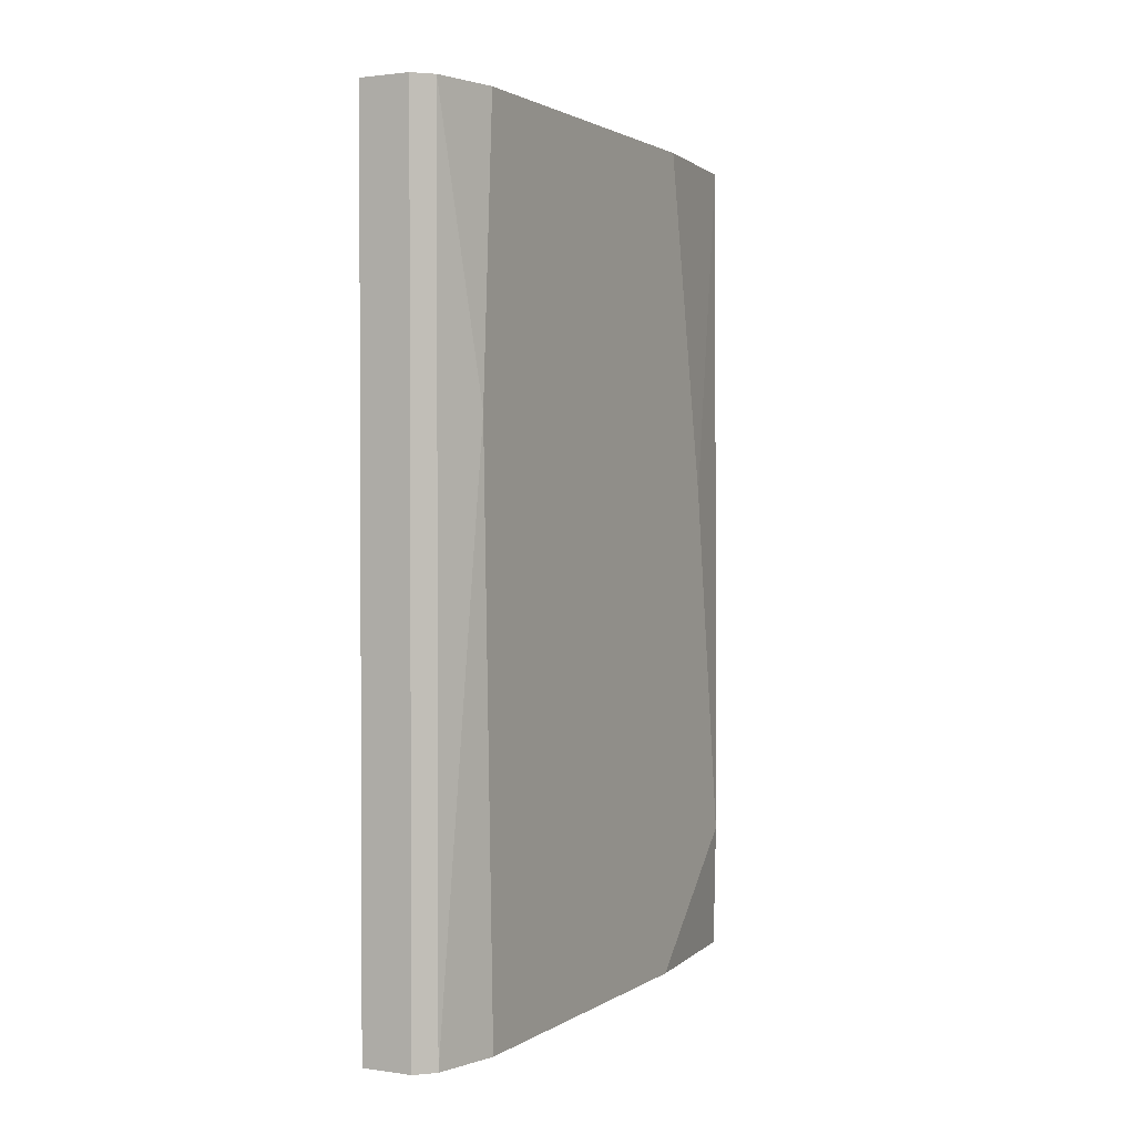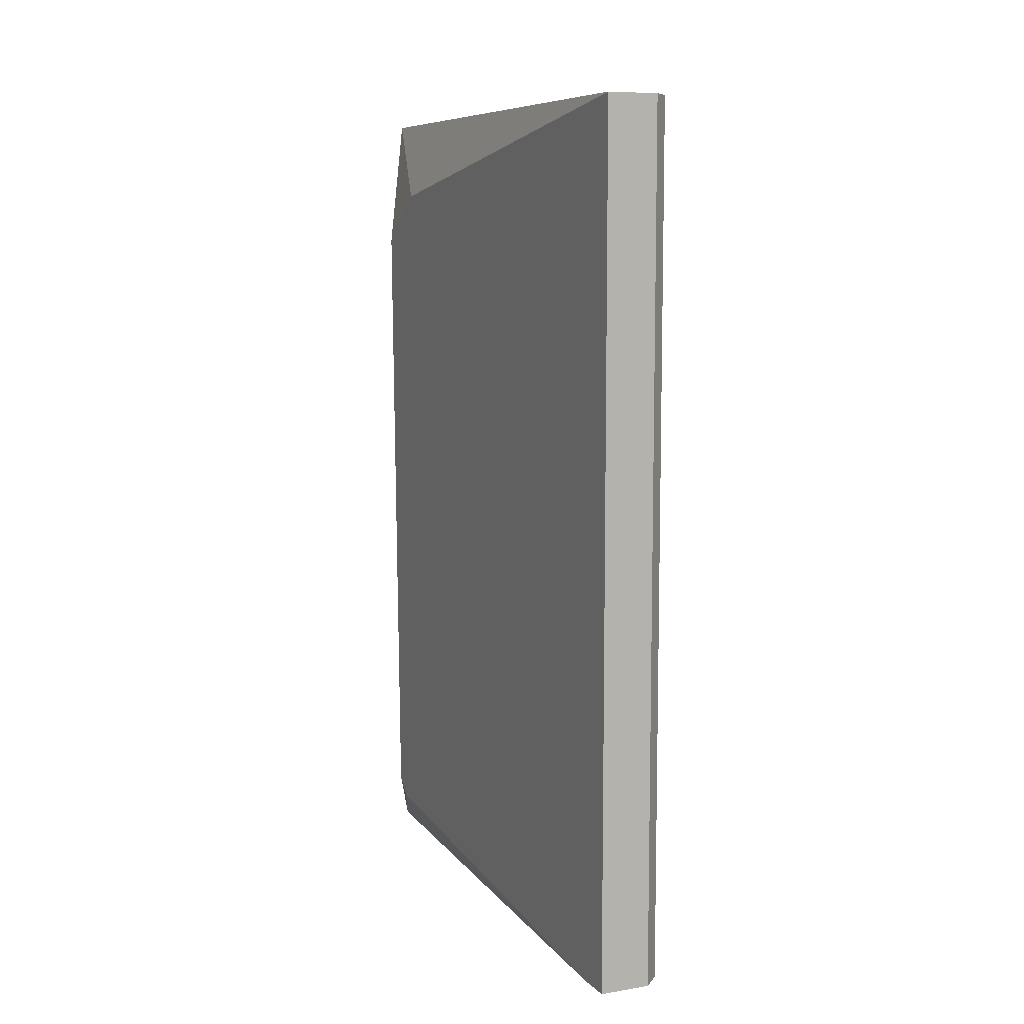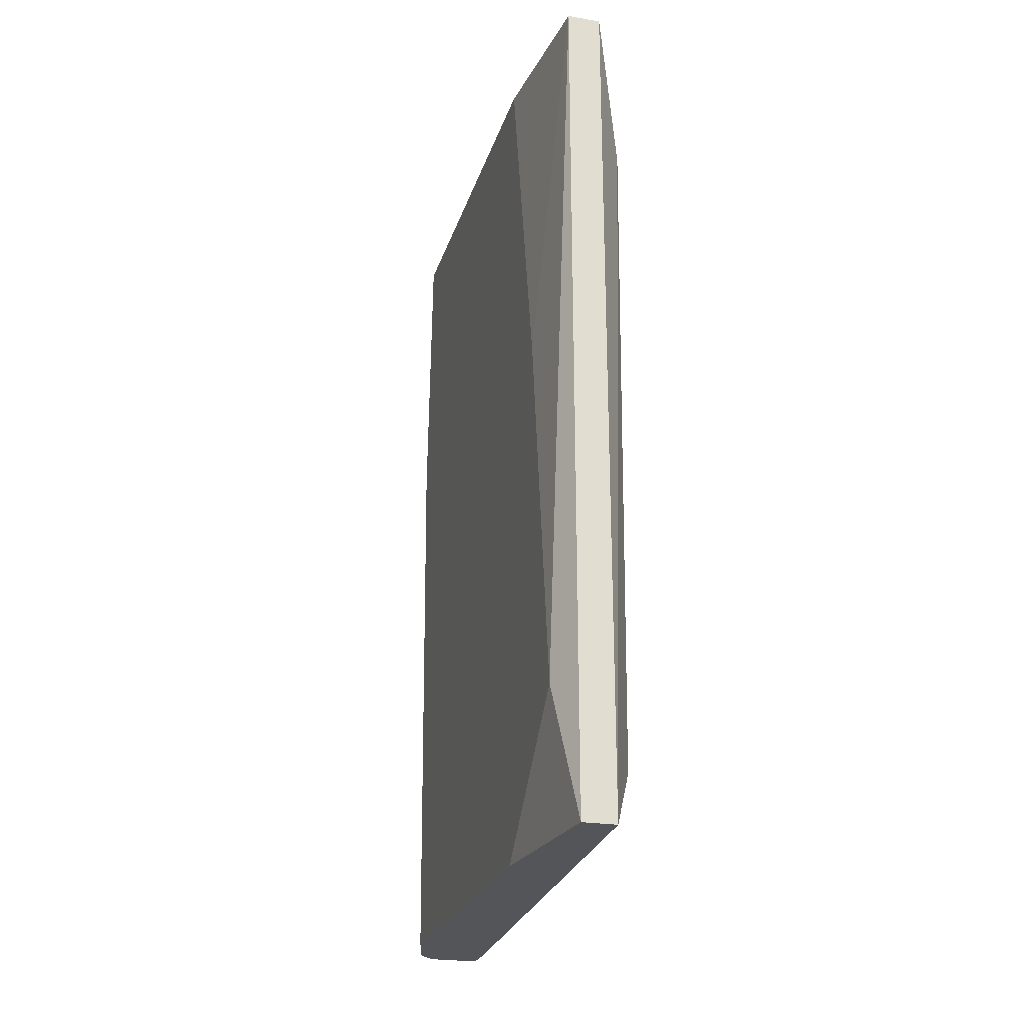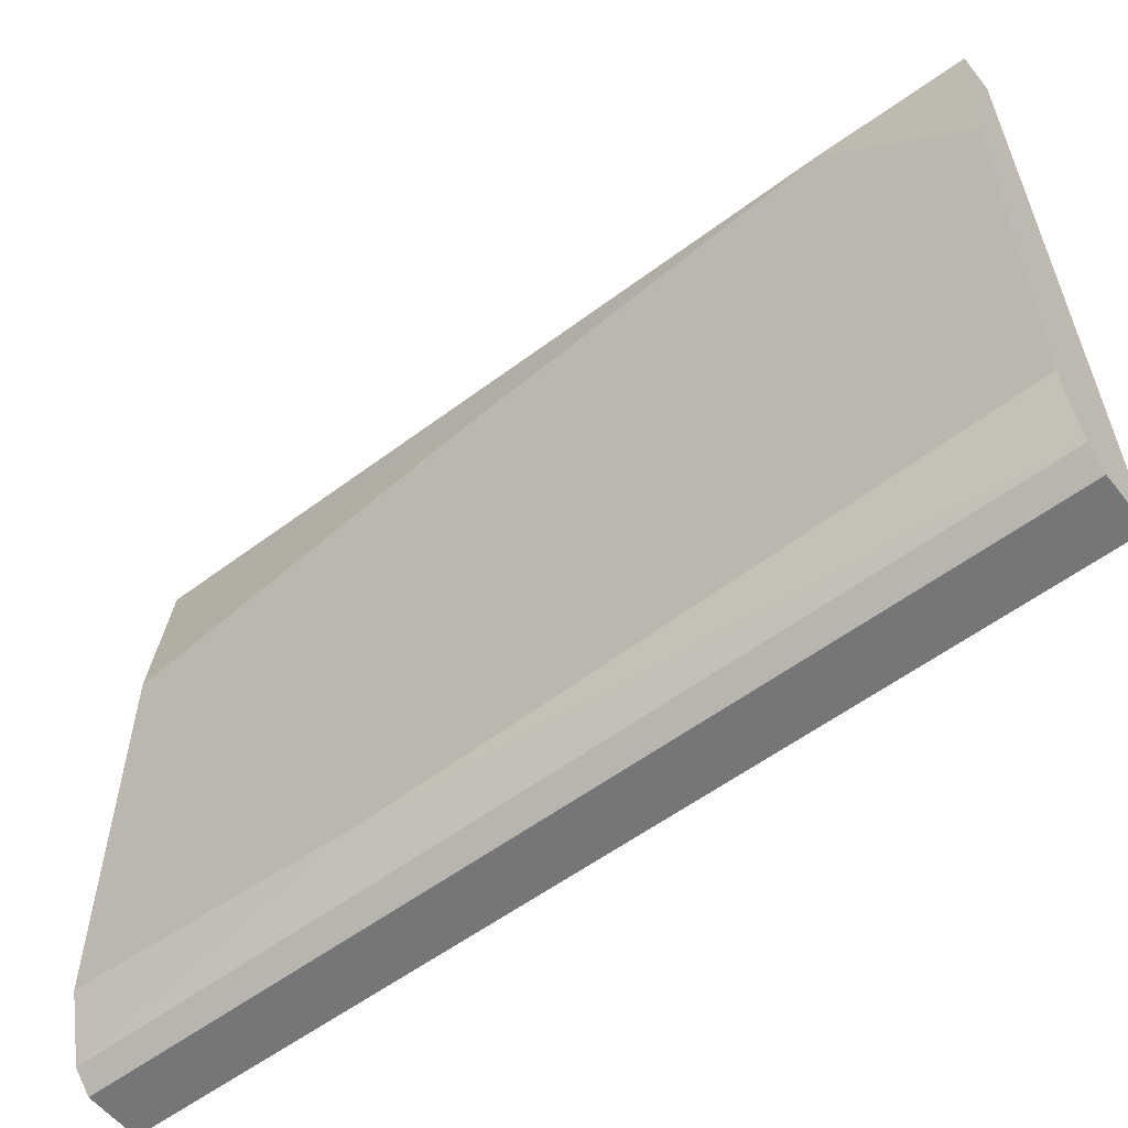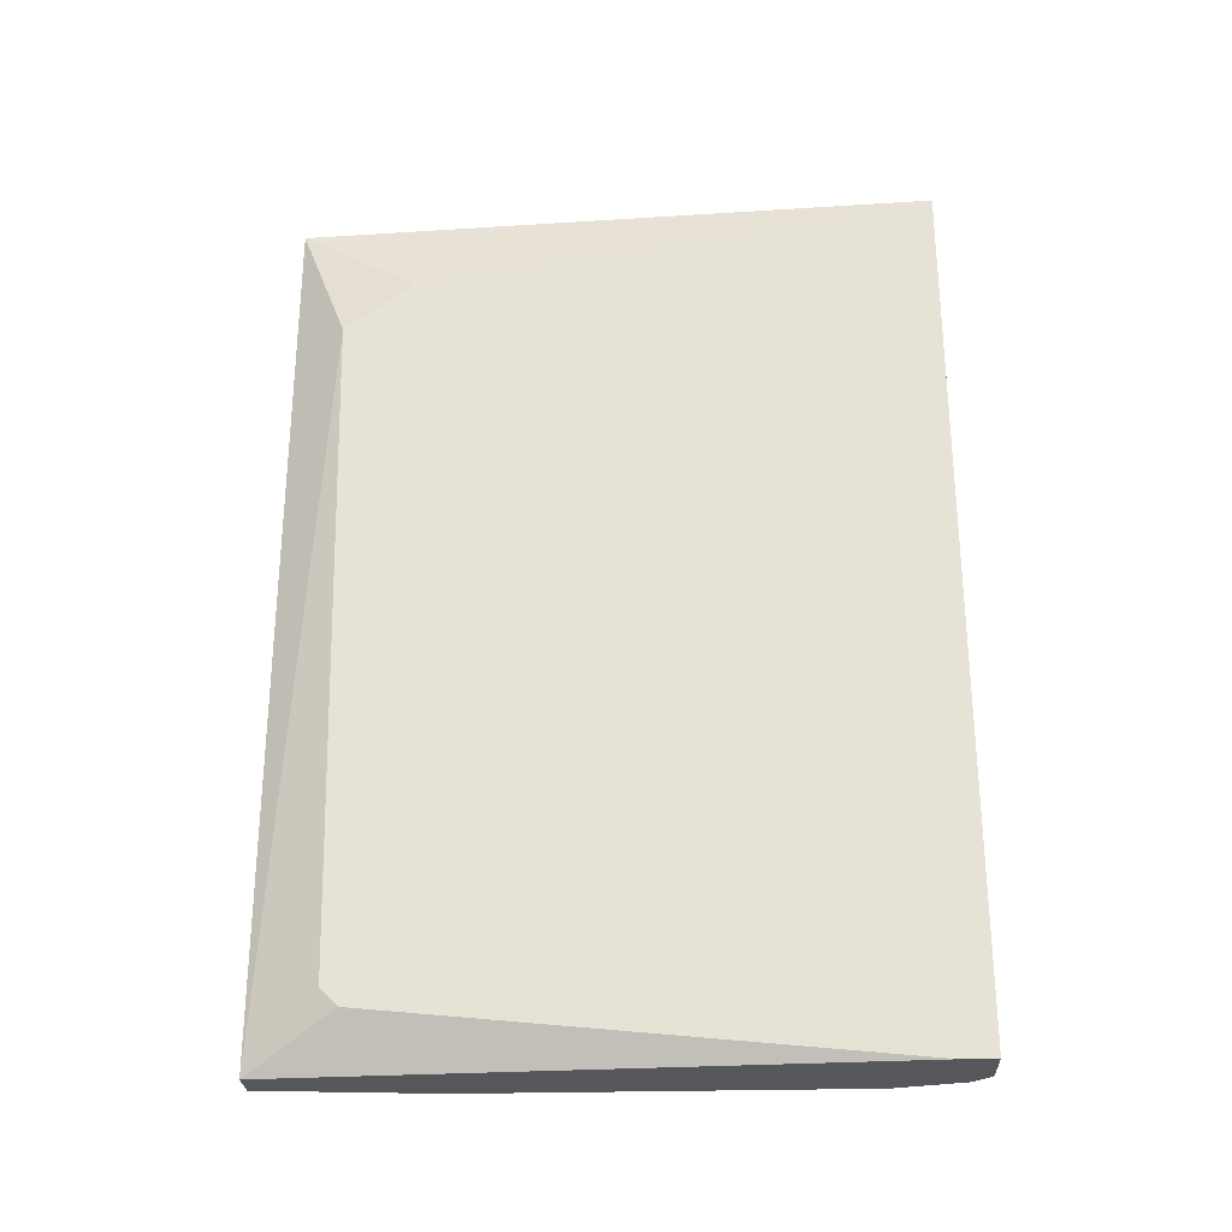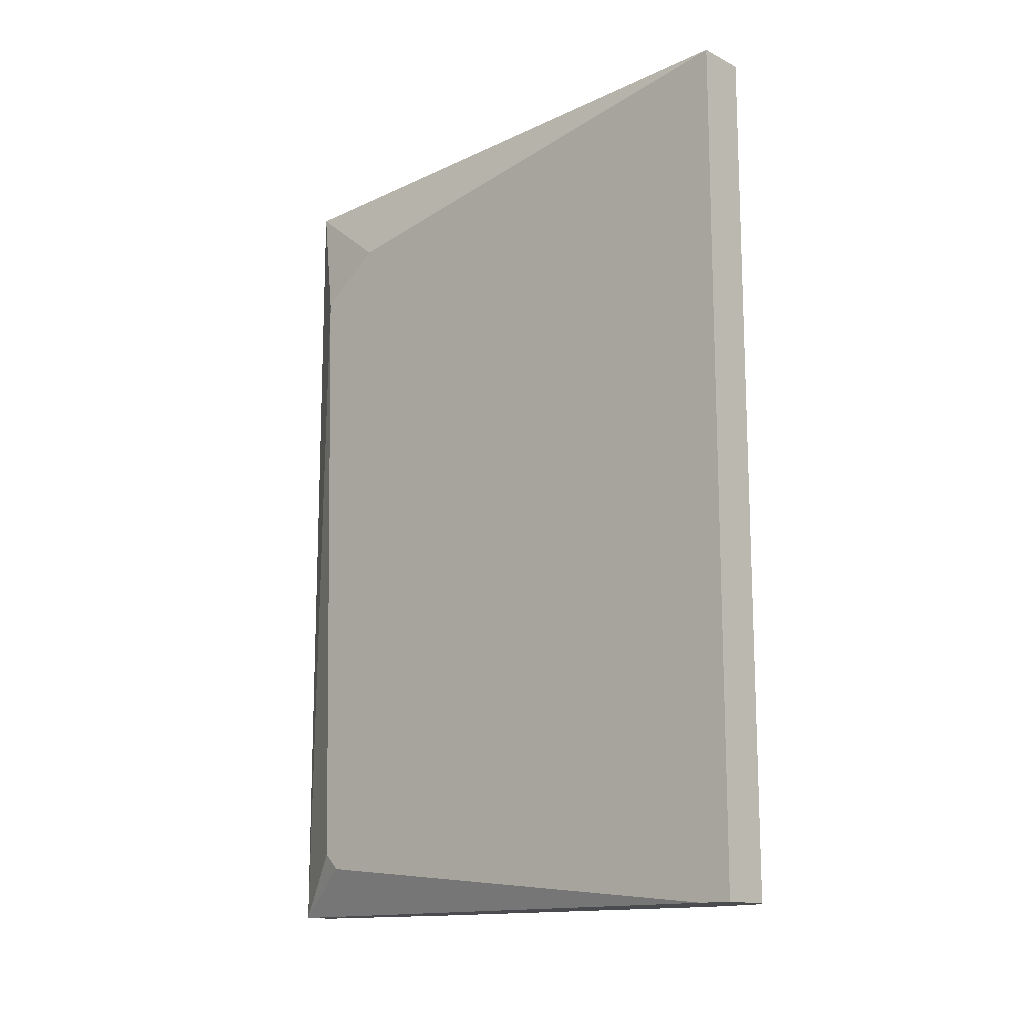
<metadata>
{"format":"obj","ext":"obj","renderer":"f3d","projection":"perspective","resolution":1024,"background":"white","views":[{"elev":1.7,"azim":27.1,"up":"+Z"},{"elev":8.4,"azim":-23.8,"up":"+Z"},{"elev":-24.3,"azim":164.5,"up":"+Z"},{"elev":-56.7,"azim":127.9,"up":"+Y"},{"elev":-27.4,"azim":-87.5,"up":"+Z"},{"elev":-14.1,"azim":-47.2,"up":"+Z"}]}
</metadata>
<code>
v 0.009435 0.000798 -0.05404
v 0.009435 0.000798 0.000331
v 0.0105 -0.03864 -0.05404
v 0.0105 -0.03864 0.000331
v 0.007303 -0.03651 -0.05404
v 0.007303 -0.003468 -0.04977
v 0.007303 -0.002403 -0.0082
v 0.007303 -0.006665 -0.005002
v 0.007303 -0.03864 -0.05404
v 0.007303 -0.03864 0.000331
v 0.007303 -0.004534 -0.05084
v 0.01263 -0.03331 -0.05404
v 0.01263 -0.03331 0.000331
v 0.01263 -0.008796 0.000331
v 0.01263 -0.009866 -0.05404
v 0.01263 -0.03437 -0.0178
v 0.01263 -0.001337 -0.0455
v 0.01263 -0.004534 -0.02206
v 0.01157 -0.03757 -0.05404
v 0.01157 -0.03757 0.000331
v 0.01157 0.000798 -0.05404
v 0.01157 0.000798 0.000331
f 6 1 11
f 5 9 10
f 5 10 7
f 9 5 15
f 18 13 15
f 15 5 1
f 9 15 19
f 10 13 22
f 5 7 6
f 7 1 6
f 15 13 12
f 19 15 12
f 15 1 21
f 1 22 21
f 10 9 4
f 13 10 4
f 1 7 2
f 10 22 2
f 22 1 2
f 13 18 14
f 18 22 14
f 22 13 14
f 18 15 17
f 22 18 17
f 15 21 17
f 21 22 17
f 9 19 3
f 4 9 3
f 19 4 3
f 13 4 20
f 4 19 20
f 7 10 8
f 10 2 8
f 2 7 8
f 12 13 16
f 19 12 16
f 13 20 16
f 20 19 16
f 1 5 11
f 5 6 11

</code>
